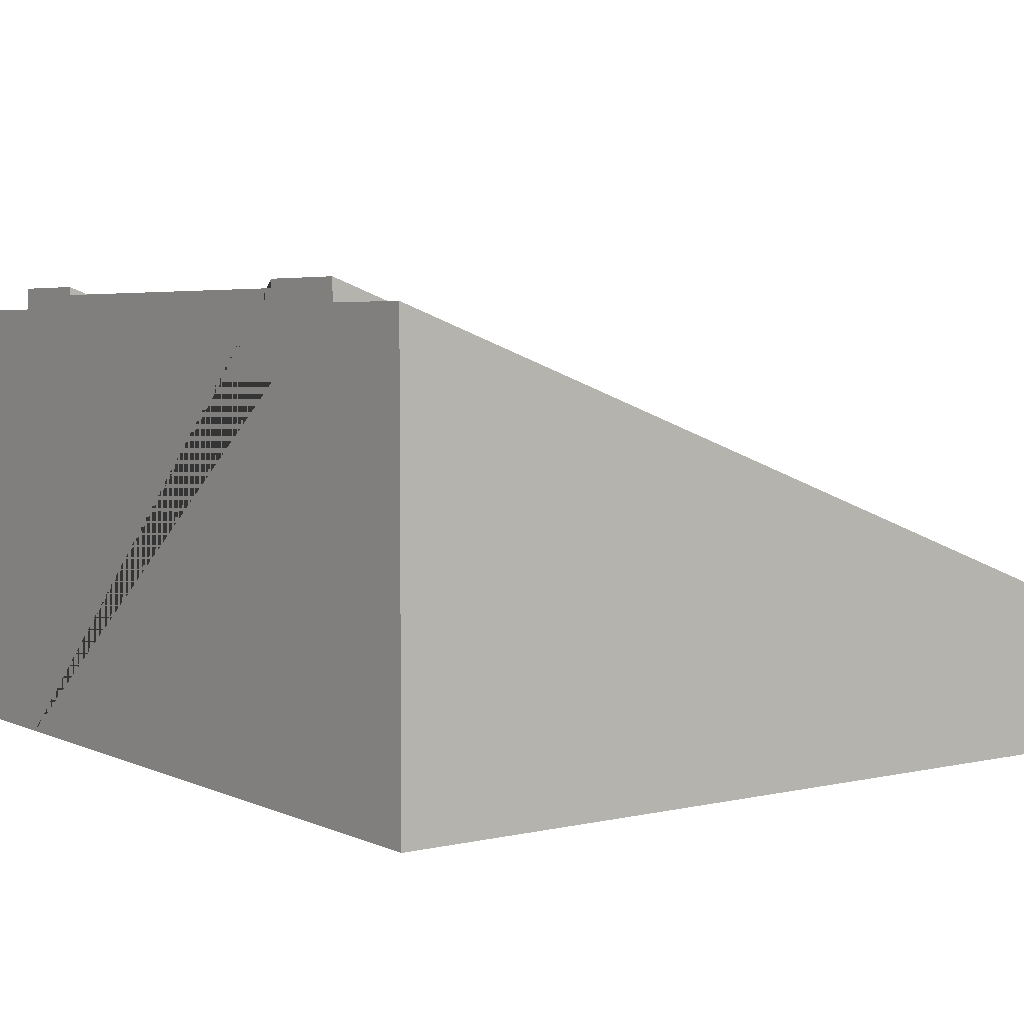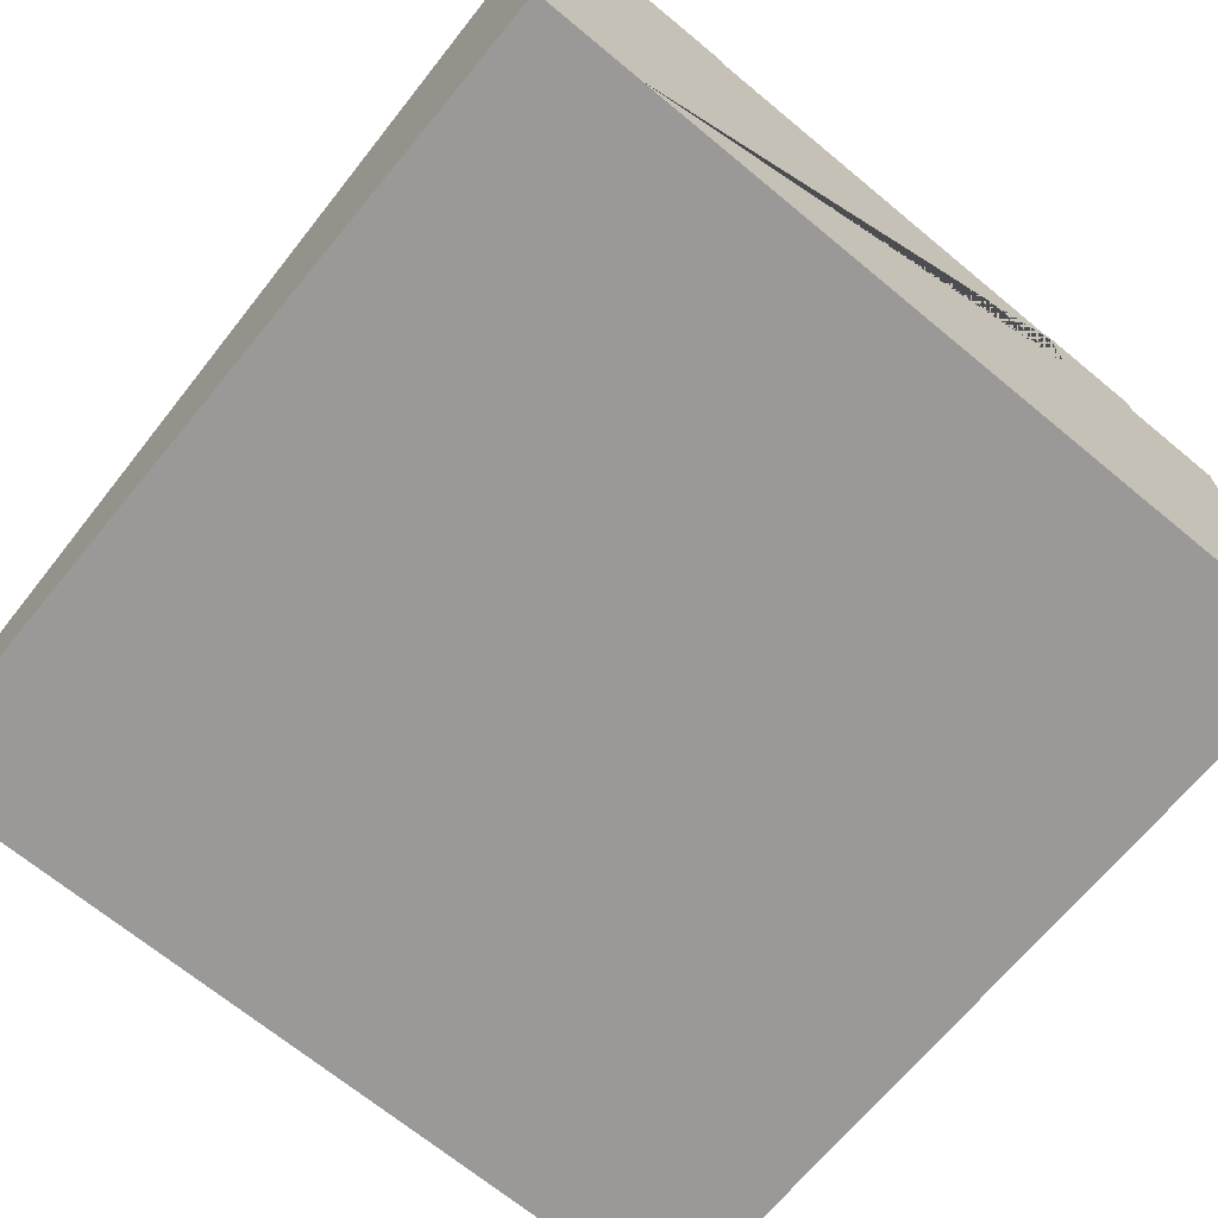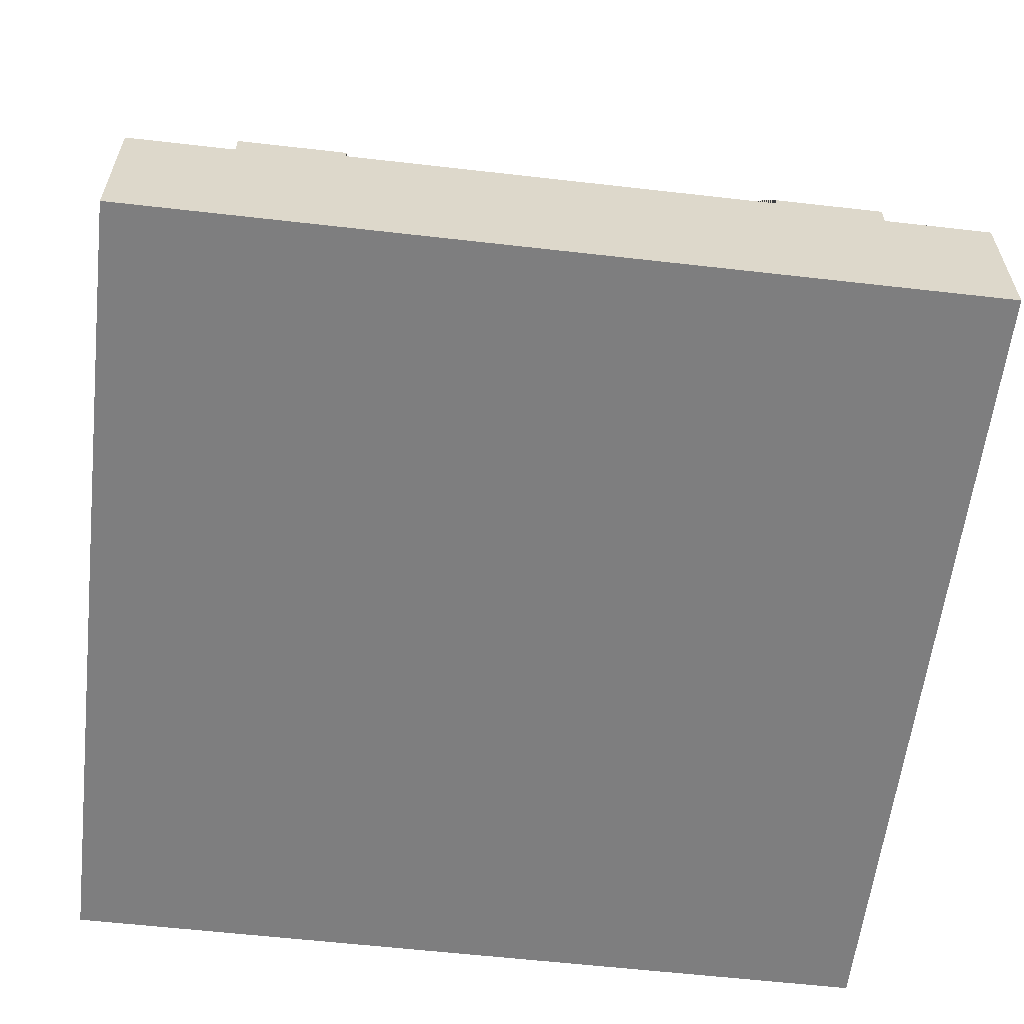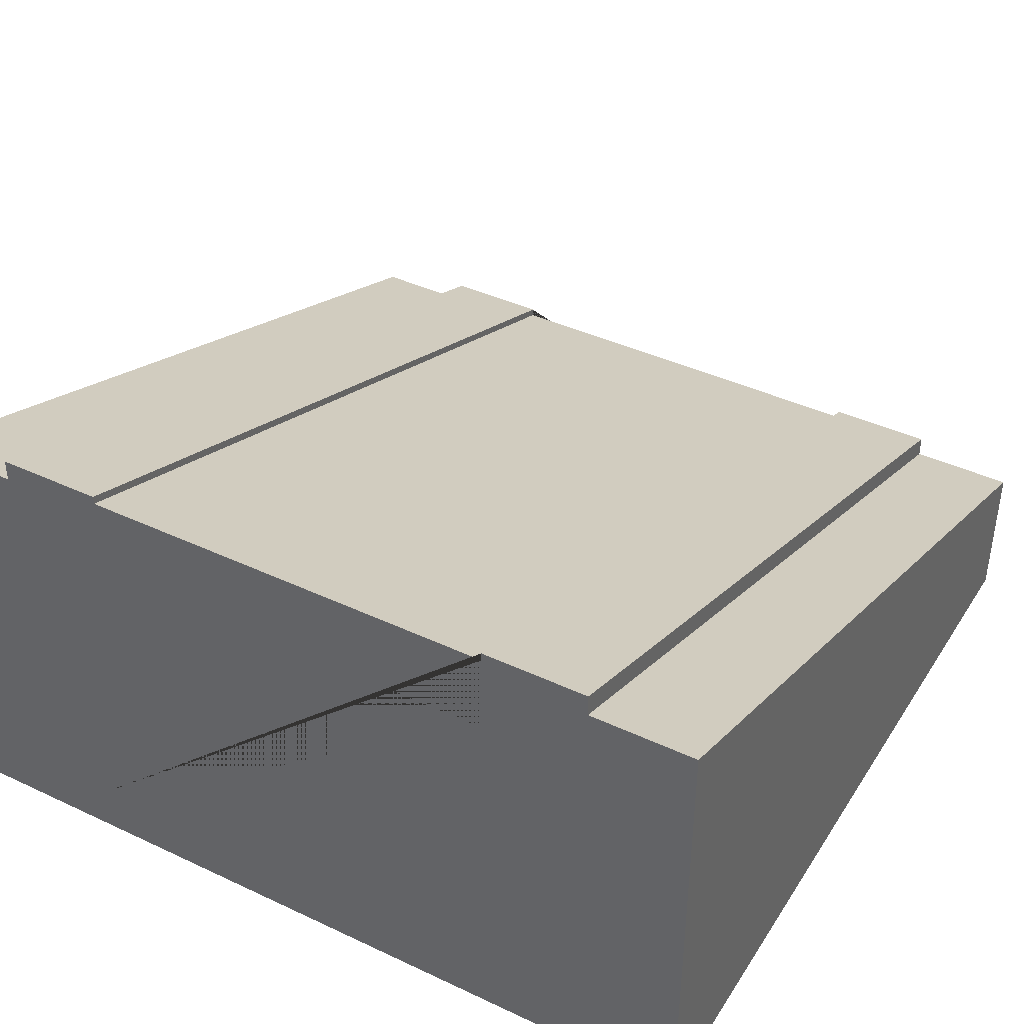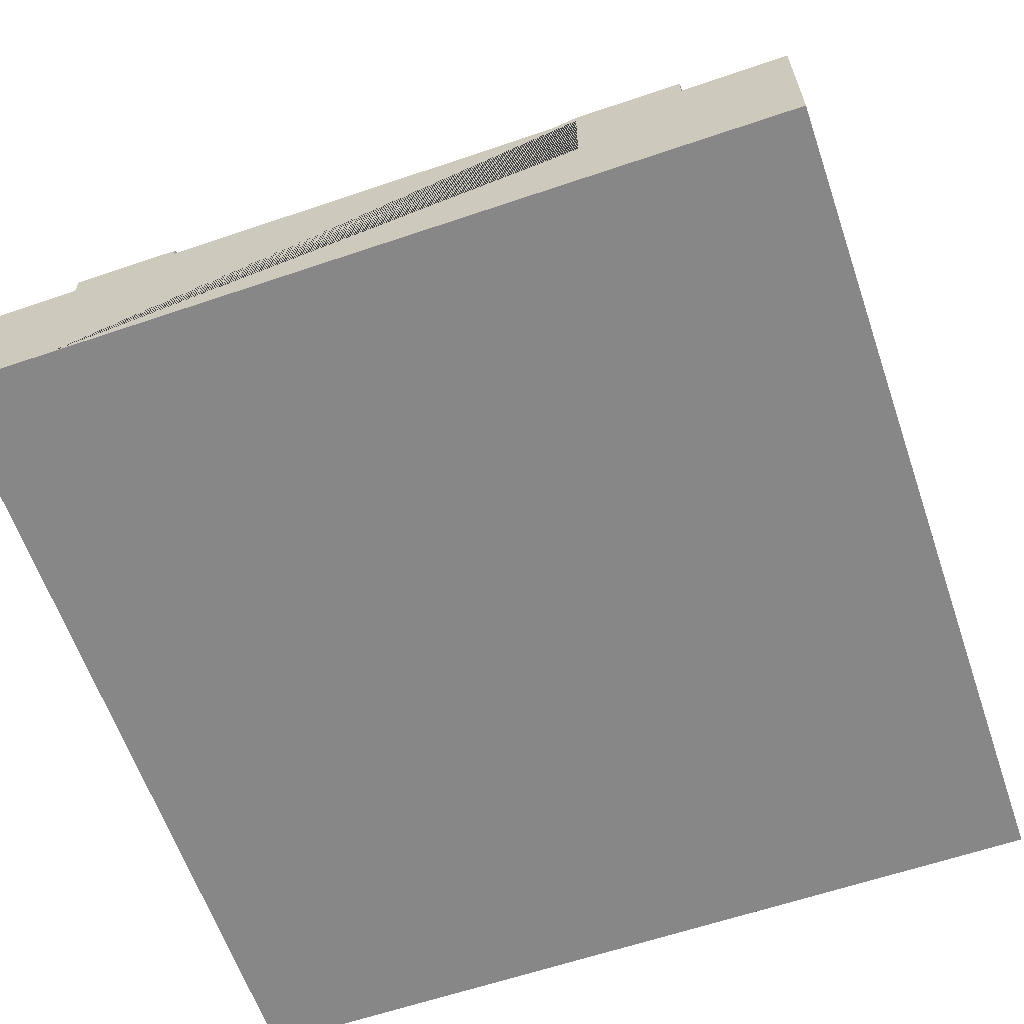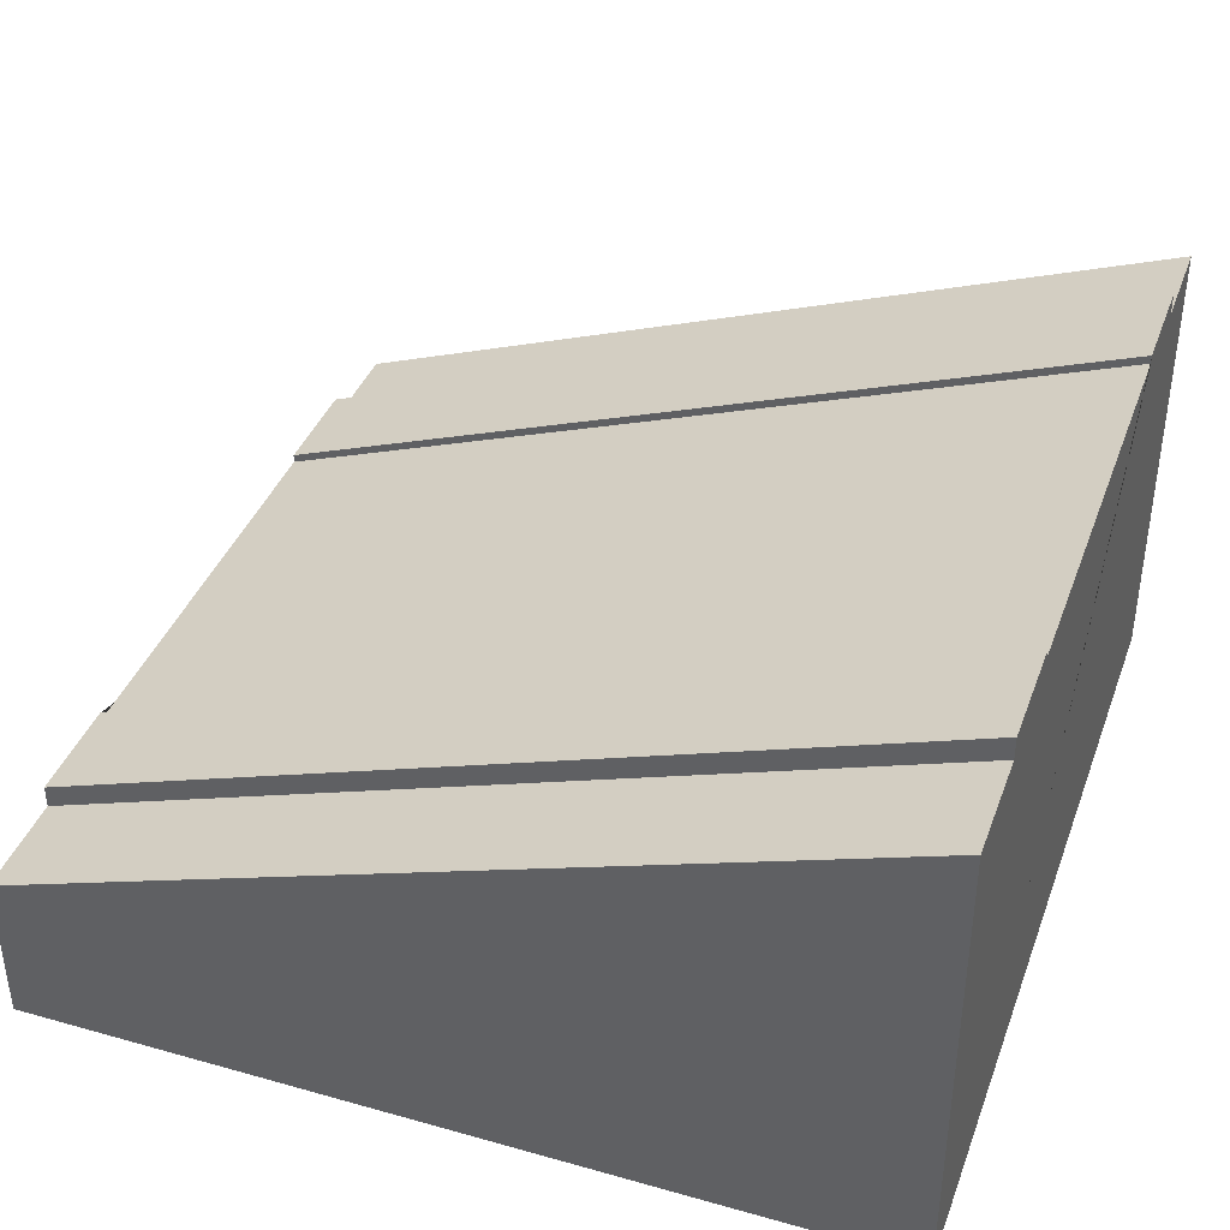
<metadata>
{"format":"obj","ext":"obj","renderer":"f3d","projection":"perspective","resolution":1024,"background":"white","views":[{"elev":4.4,"azim":-36.0,"up":"+Y"},{"elev":-69.0,"azim":-129.6,"up":"+Y"},{"elev":-59.4,"azim":83.3,"up":"+Y"},{"elev":40.7,"azim":-60.2,"up":"+Y"},{"elev":-62.3,"azim":109.0,"up":"+Y"},{"elev":39.3,"azim":-160.7,"up":"+Y"}]}
</metadata>
<code>
o Mesh1_Group1_Model.153
v 3 0.55 -3
v 3 0.55 -2.625
v 3 0 -2.625
v 3 0 -3
v 0 1.65 -2.625
v 0 1.65 -3
v 0 1.73 -2.625
v 3 0.63 -2.625
v 0 0 -2.625
v 0 0 -0.375
v 0 1.65 -0.375
v 0 1.73 -0.375
v 0 1.73 -0.75
v 0 1.7 -0.75
v 0 1.4 -0.75
v 0 1.4 -2.25
v 0 1.7 -2.25
v 0 1.73 -2.25
v 0 0 -3
v 3 0 -0.375
v 3 0 -0
v 0 0 0
v 3 0.63 -2.25
v 3 0.6 -2.25
v 3 0.3 -2.25
v 3 0.3 -0.75
v 3 0.6 -0.75
v 3 0.63 -0.75
v 3 0.63 -0.375
v 3 0.55 -0.375
v 0 1.65 0
v 3 0.55 0
f 2 5 7 8
f 9 10 11 12 13 14 15 16 17 18 7 5
f 20 3 2 8 23 24 25 26 27 28 29 30
f 23 8 7 18
f 17 24 23 18
f 27 14 13 28
f 13 12 29 28
f 11 30 29 12
f 1 2 3 4
f 5 2 1 6
f 19 4 3 20 21 22 10 9
f 19 6 1 4
f 19 9 5 6
f 30 11 31 32
f 31 11 10 22
f 21 32 31 22
f 21 20 30 32
f 24 17 14 27
f 14 17 16 15
f 24 27 26 25

</code>
